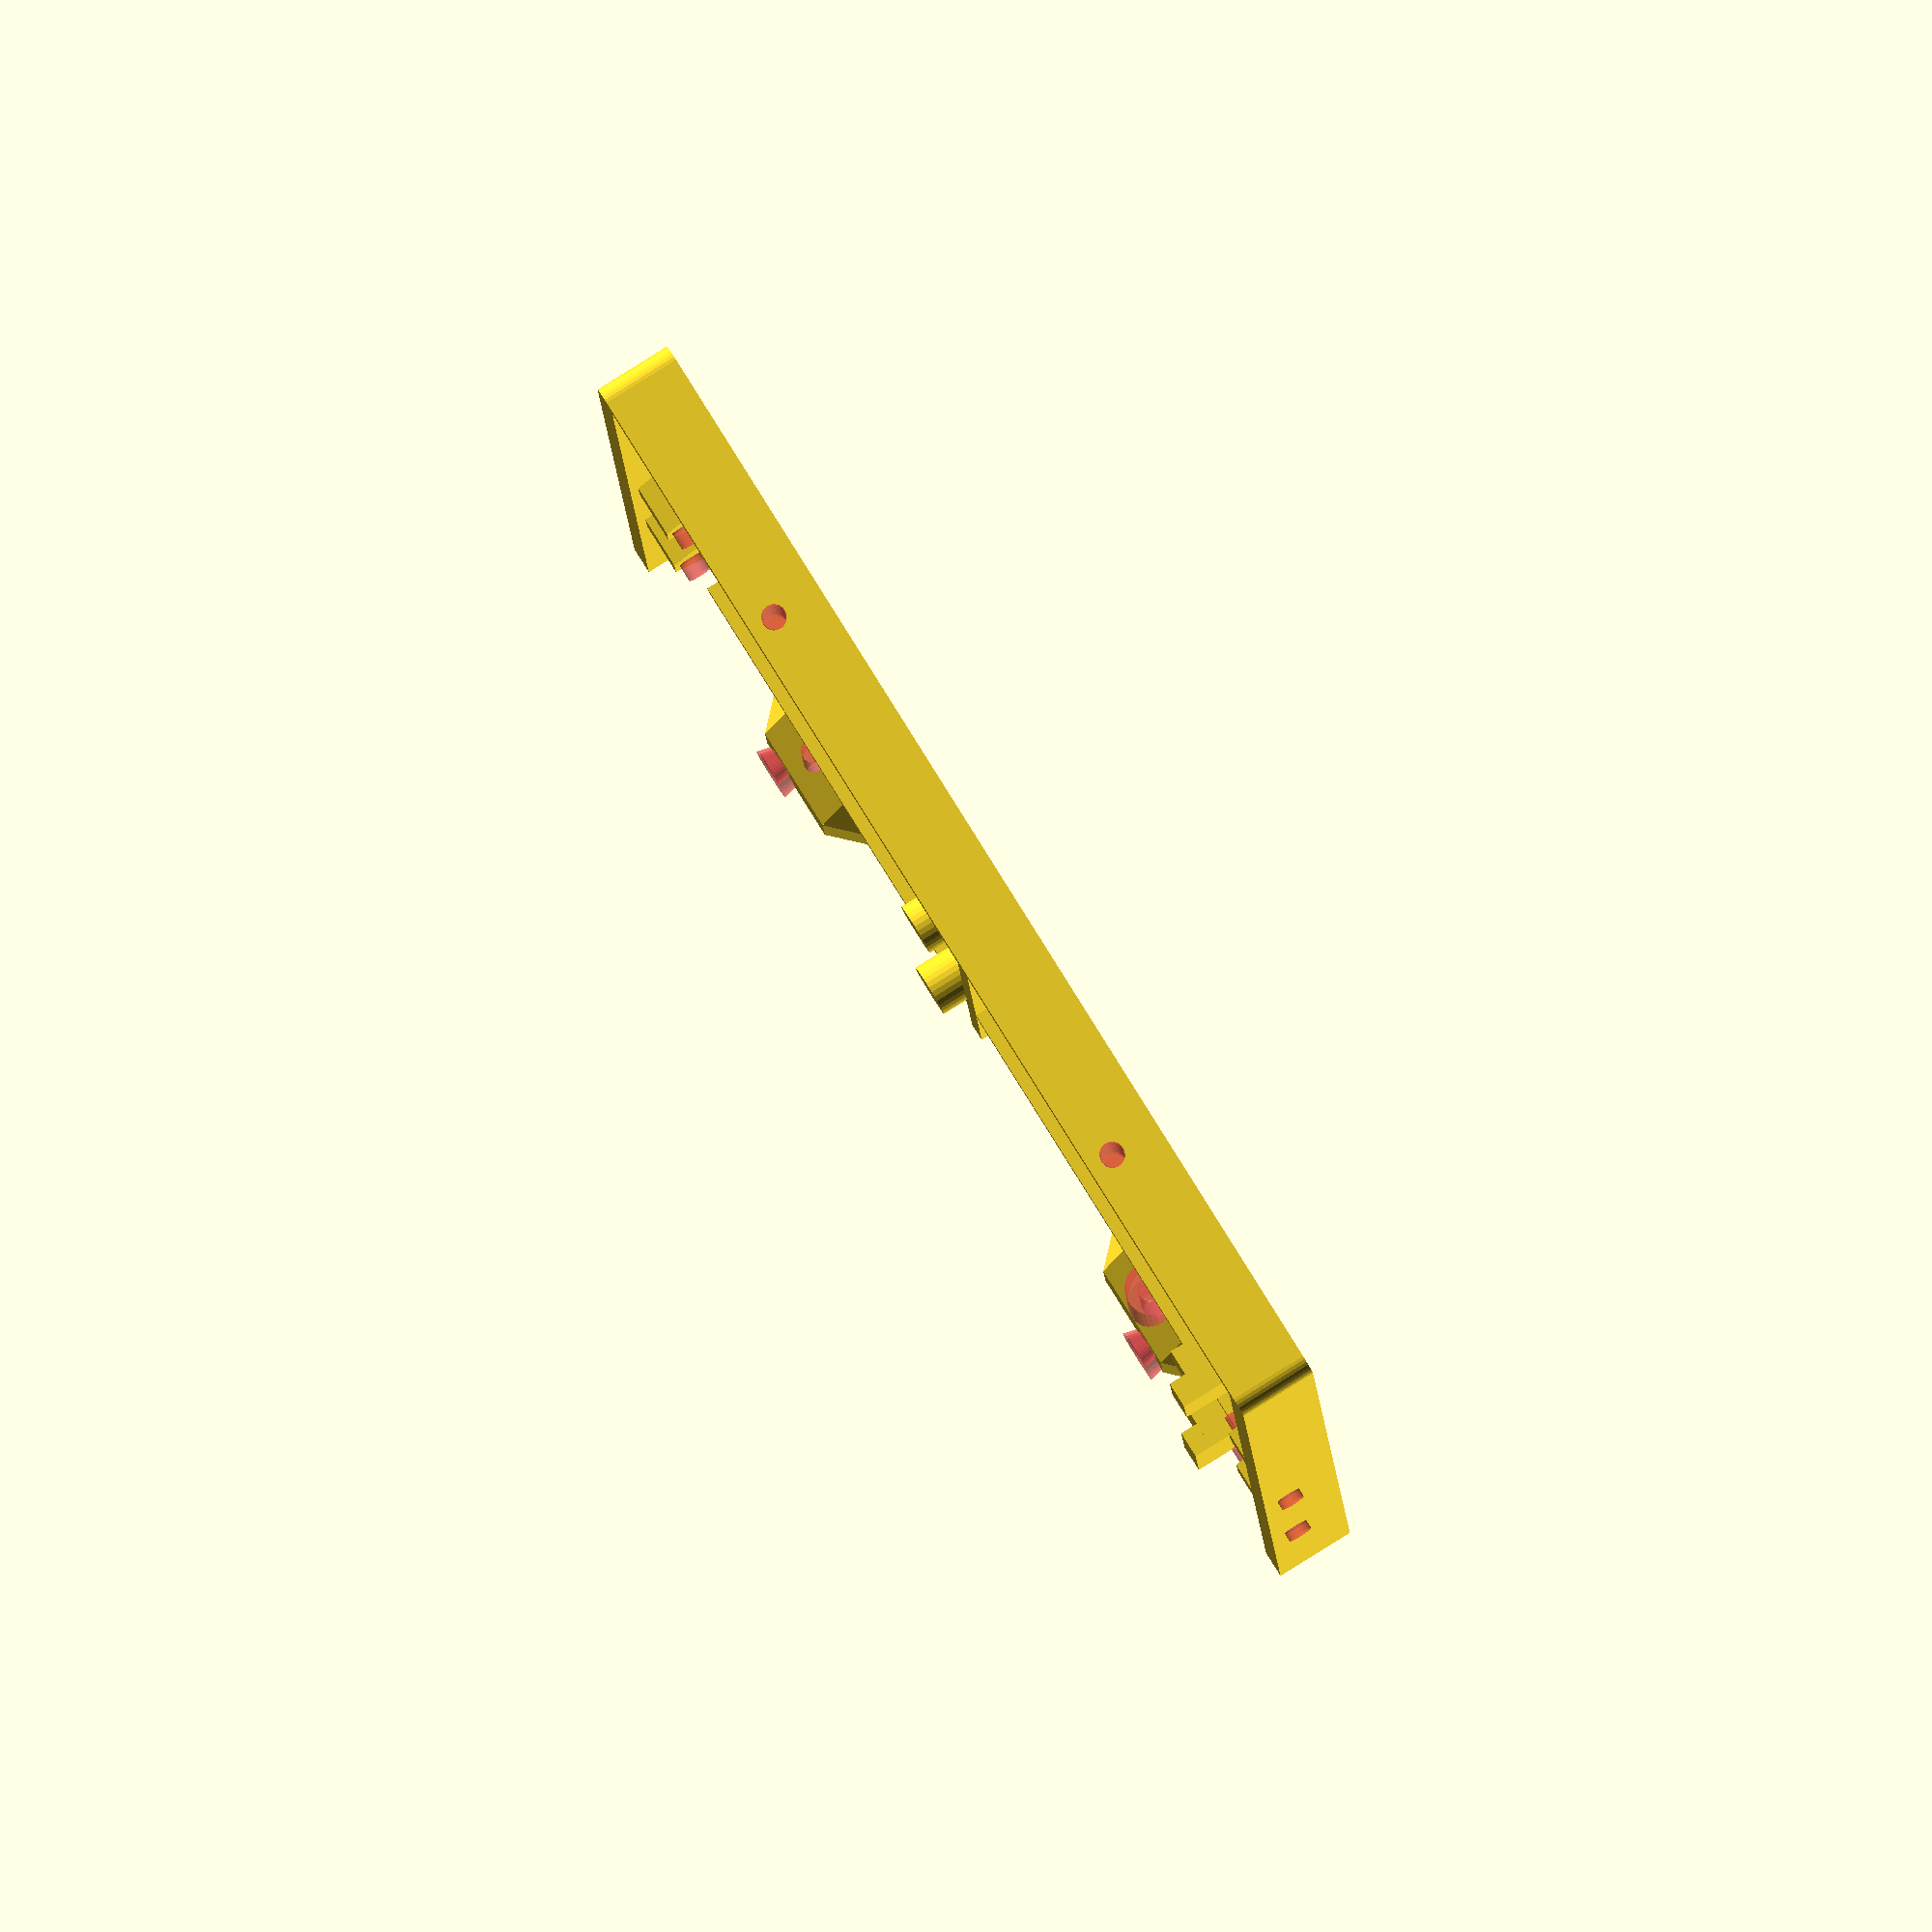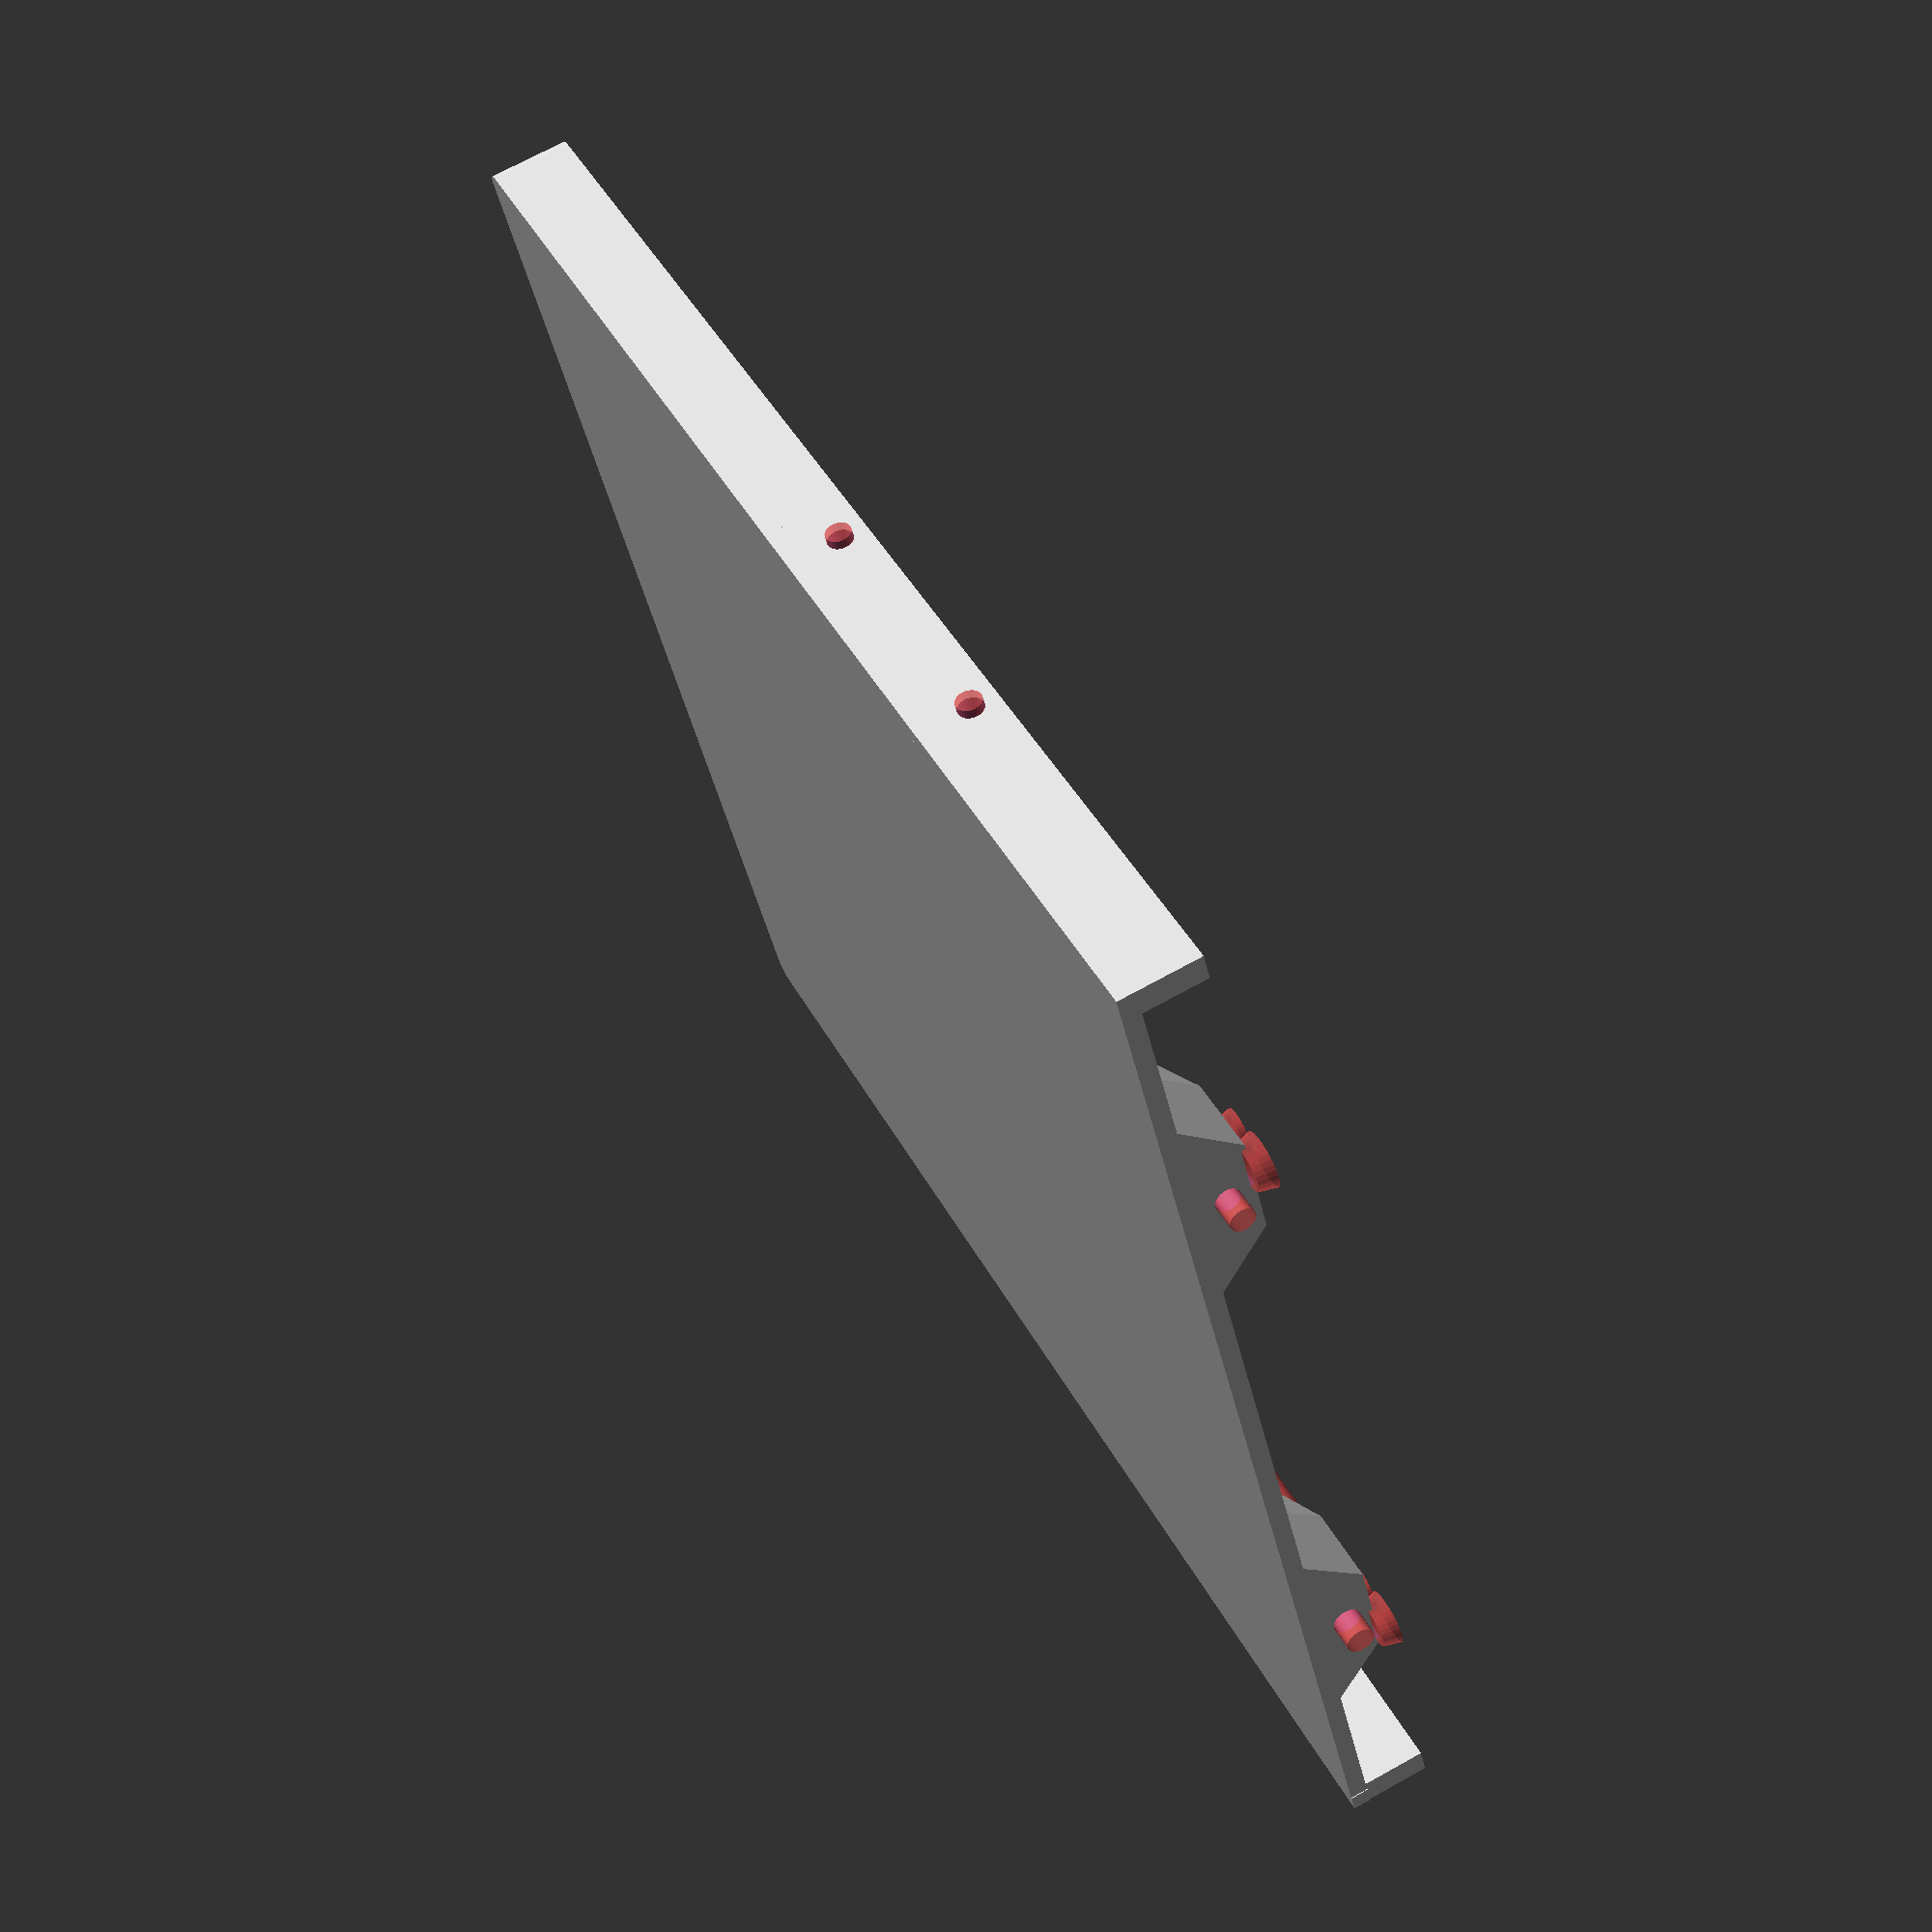
<openscad>
//Created by Dholydai on 28 Dec 2024
//TXT
translate([113,100])
rotate([0,0,180])
linear_extrude(2.6)
text("2HndC-Rgt",size=10,font="Microsoft Sans Serif");
translate([86,42,0])
rotate([0,0,180])
linear_extrude(2.6)
text("200",size=10,font="Microsoft Sans Serif");
//BASE
$fn=32;
difference(){
//Deck
    union() {
        translate([2,2,0])
            cube([151.4,130.35,2]);
        translate([2,0,0])
            cube([151.4,2,2]);
        translate([0,2,0])
            cube([2,130.35,2]);
        translate([2,132.35,0])
            cube([151.5,2,2]);    
        translate([2,2,0])
            cylinder(h=2,r1=2,r2=2);
        translate([2,132.35,0])
            cylinder(h=2,r1=2,r2=2);
//Sidewall
*translate([0,2,2])
    cube([3,55.175,7]);
*translate([0,77.175,2])
    cube([3,55.175,7]);
translate([0,2,2])
    cube([3,130.35,7]);    
translate([2,131.355,2])
    cube([151.4,3,7]);
translate([2,0,2])
    cube([151.4,3,7]);
//SW Corners Outside   
translate([2,2,5.5])
    rotate([0,0,180]){
    rotate_extrude( angle=90)
        translate([1,0,0])
            square([2,7], center=true);
}
translate([2,132.35,5.5])
    rotate([0,0,90]){
    rotate_extrude( angle=90)
        translate([1,0,0])
            square([2,7], center=true);
}        
//SW Corners Inside   
translate([4,4,5.5])
    rotate([0,0,180]){
    rotate_extrude( angle=90)
        translate([2,0,0])
            square([2,7], center=true);
}
translate([4,130.35,5.5])
    rotate([0,0,90]){
    rotate_extrude( angle=90)
        translate([2,0,0])
            square([2,7], center=true);        
    }
//Screw Reenforcement
//Side
translate([3,41,2]){
    rotate([0,0,270])
             union() { 
            translate([6,0,0])
                cube([6,6,6]);            
polyhedron(points=[[0,0,0], [6,0,0], [6,6,0], [0,6,0], [6,0,6], [6,6,6]],
    faces=[[0,1,2,3],[1,4,5,2],[0,3,5,4],[0,4,1],[3,2,5]]
    );
polyhedron(points=[[12,0,0], [18,0,0], [18,6,0], [12,6,0], [12,0,6], [12,6,6]],
    faces=[[0,1,2,3],[1,4,5,2],[0,3,5,4],[0,4,1],[3,2,5]]
    );
  }
}          
translate([3,111.35,2]){
    rotate([0,0,270])
             union() { 
            translate([6,0,0])
                cube([6,6,6]);            
polyhedron(points=[[0,0,0], [6,0,0], [6,6,0], [0,6,0], [6,0,6], [6,6,6]],
    faces=[[0,1,2,3],[1,4,5,2],[0,3,5,4],[0,4,1],[3,2,5]]
    );
polyhedron(points=[[12,0,0], [18,0,0], [18,6,0], [12,6,0], [12,0,6], [12,6,6]],
    faces=[[0,1,2,3],[1,4,5,2],[0,3,5,4],[0,4,1],[3,2,5]]
    );
  }
}
//SR Fore (rear)
translate([72.25,3,2]){
    rotate([0,0,0])
             union() { 
            translate([6,0,0])
                cube([6,6,6]);            
polyhedron(points=[[0,0,0], [6,0,0], [6,6,0], [0,6,0], [6,0,6], [6,6,6]],
    faces=[[0,1,2,3],[1,4,5,2],[0,3,5,4],[0,4,1],[3,2,5]]
    );
polyhedron(points=[[12,0,0], [18,0,0], [18,6,0], [12,6,0], [12,0,6], [12,6,6]],
    faces=[[0,1,2,3],[1,4,5,2],[0,3,5,4],[0,4,1],[3,2,5]]
    );
  }
}          
translate([102.25,3,2]){
    rotate([0,0,0])
             union() { 
            translate([6,0,0])
                cube([6,6,6]);            
polyhedron(points=[[0,0,0], [6,0,0], [6,6,0], [0,6,0], [6,0,6], [6,6,6]],
    faces=[[0,1,2,3],[1,4,5,2],[0,3,5,4],[0,4,1],[3,2,5]]
    );
polyhedron(points=[[12,0,0], [18,0,0], [18,6,0], [12,6,0], [12,0,6], [12,6,6]],
    faces=[[0,1,2,3],[1,4,5,2],[0,3,5,4],[0,4,1],[3,2,5]]
    );
  }
}
//SR Aft (front)
translate([99.775,131.35,2]){
    rotate([0,0,180])
             union() { 
            translate([6,0,0])
                cube([6,6,6]);            
polyhedron(points=[[0,0,0], [6,0,0], [6,6,0], [0,6,0], [6,0,6], [6,6,6]],
    faces=[[0,1,2,3],[1,4,5,2],[0,3,5,4],[0,4,1],[3,2,5]]
    );
polyhedron(points=[[12,0,0], [18,0,0], [18,6,0], [12,6,0], [12,0,6], [12,6,6]],
    faces=[[0,1,2,3],[1,4,5,2],[0,3,5,4],[0,4,1],[3,2,5]]
    );
  }
}          
translate([129.775,131.35,2]){
    rotate([0,0,180])
             union() { 
            translate([6,0,0])
                cube([6,6,6]);            
polyhedron(points=[[0,0,0], [6,0,0], [6,6,0], [0,6,0], [6,0,6], [6,6,6]],
    faces=[[0,1,2,3],[1,4,5,2],[0,3,5,4],[0,4,1],[3,2,5]]
    );
polyhedron(points=[[12,0,0], [18,0,0], [18,6,0], [12,6,0], [12,0,6], [12,6,6]],
    faces=[[0,1,2,3],[1,4,5,2],[0,3,5,4],[0,4,1],[3,2,5]]
    );
   }
 }      
}
//Screw Holes Side
#translate([-1,32,6]){
    rotate([0,90,0]){
         cylinder(d=2.8,h=12);      
      }
}
#translate([-1,102.35,6]){
    rotate([0,90,0]){
         cylinder(d=2.8,h=12);      
      }
}
//Dimensions Top Case
//X-Front=89.25 X-Back=108.25 Y=102.25 
//Screw Holes Fore (rear)
#translate([81.25,-1,6]){
    rotate([-90,0,0]){
         cylinder(d=2.8,h=12);      
      }
}
#translate([111.25,-1,6]){
    rotate([-90,0,0]){
         cylinder(d=2.8,h=12);      
      }
}
//Screw Holes Aft (front)
#translate([90.775,135.35,6]){
    rotate([90,0,0]){
         cylinder(d=2.8,h=12);
    }
}     
#translate([120.775,135.35,6]){
    rotate([90,0,0]){
         cylinder(d=2.8,h=12);      
      }
    }
//Sidewall Notch for Stabilizer
*translate([115.05,131.75,7.2])
    cylinder(h=2,r1=1.5,r2=2.5);
  }
//Cross Ribs
*translate([34.9,66.175,2])
    cube([103.375,2,4]);
#translate([111.5,63,2])
    cube(4);    
translate([14.9,66.175,2])
    cube([123.375,2,4]);
translate([40,12.3,2])
    cube([2,109.75,4]);
translate([115,12.3,2])
    cube([2,109.75,4]);
//Mid Supports
translate([54,63.5,2])
    cylinder(h=7,r1=3,r2=3);
translate([112,63.5,2])
    cylinder(h=7,r1=3,r2=3);
//PCB Bottom Edge 
translate([78,115.35,2])
    cube([10,6,7]);
translate([78,118.35,9])
    cube([10,3,2]);
translate([125,115.35,2])
    cube([13,6,7]);
translate([125,118.35,9])
    cube([13,3,2]);
//Measure U1 Gap
*translate([-4,58,4])
cube(4);
*translate([-4,34,4])
cube(4);

//USB Threshold             
*translate([-3,59.575,0])
    cube([3,15.2,2]);
*translate([0,57.175,2])
    cube([3,20,1.5]);
             
//Mechanical Union
//Top Joint
difference() {
translate([130.4,114.35,2]){
        rotate([0,0,-90])
        difference() {
            union() {   
                translate([6,14,0])
                    cube([12,9,6]);
//Right
polyhedron(points=[[18,14,0], [24,14,0], [24,23,0], [18,23,0], [18,14,6], [18,23,6]],
    faces=[[0,1,2,3],[1,4,5,2],[0,3,5,4],[0,4,1],[3,2,5]]
              );
//Left
polyhedron(points=[[0,14,0], [6,14,0], [6,23,0], [0,23,0], [6,14,6], [6,23,6]],
    faces=[[0,1,2,3],[1,4,5,2],[0,3,5,4],[0,4,1],[3,2,5]]
              );
//Flip                  0       1           2          3        4           5
polyhedron(points=[[6,0,0], [18,0,0], [18,14,0], [6,14,0], [6,14,6], [18,14,6]],
    faces=[[0,1,2,3],[5,4,3,2],[0,4,5,1],[0,3,4],[5,2,1]]
              );
polyhedron(points=[[18,14,0], [18,0,0], [24,14,0], [18,14,6]],
    faces=[[0,1,2],[0,2,3],[0,3,1],[1,3,2]]
              );
polyhedron(points=[[0,14,0], [6,14,0], [6,0,0], [6,14,6]],
    faces=[[0,2,1],[0,1,3],[1,2,3],[0,3,2]]
              );
    }
     translate([12,0,3]){
     rotate([-90,0,0])
        #cylinder(d=3.2,h=26);
        
        }
    translate([12,0,3]){
     rotate([-90,0,0])
       #cylinder(d=6,h=14);
        
        }
    }
}
//Slop for Switch 79
#translate([153.4,105.35,7.5])
    cylinder(h=2,r1=2.5,r2=3);
#translate([148.4,105.35,7.5])
    cylinder(h=2,r1=1.5 ,r2=2);
}
//Measure Joint Screw Holes
*translate([152,96.35,5])
*translate([152,26,5])
    cube(4);
//Bottom Joint
difference() {  
    translate([130.4,44,2]){
        rotate([0,0,-90])
        difference() {
            union() {   
                translate([6,14,0])
                    cube([12,9,6]);
//Right
polyhedron(points=[[18,14,0], [24,14,0], [24,23,0], [18,23,0], [18,14,6], [18,23,6]],
    faces=[[0,1,2,3],[1,4,5,2],[0,3,5,4],[0,4,1],[3,2,5]]
              );
//Left
polyhedron(points=[[0,14,0], [6,14,0], [6,23,0], [0,23,0], [6,14,6], [6,23,6]],
    faces=[[0,1,2,3],[1,4,5,2],[0,3,5,4],[0,4,1],[3,2,5]]
              );
//Flip                  0       1           2          3        4           5
polyhedron(points=[[6,0,0], [18,0,0], [18,14,0], [6,14,0], [6,14,6], [18,14,6]],
    faces=[[0,1,2,3],[5,4,3,2],[0,4,5,1],[0,3,4],[5,2,1]]
              );
polyhedron(points=[[18,14,0], [18,0,0], [24,14,0], [18,14,6]],
    faces=[[0,1,2],[0,2,3],[0,3,1],[1,3,2]]
              );
polyhedron(points=[[0,14,0], [6,14,0], [6,0,0], [6,14,6]],
    faces=[[0,2,1],[0,1,3],[1,2,3],[0,3,2]]
              );
    }
     translate([12,0,3]){
     rotate([-90,0,0])
        #cylinder(d=2.8,h=26);
        
        }
    translate([12,0,3]){
     rotate([-90,0,0])
       *cylinder(d=6,h=14);
        
        }
    }
}
//Slop for Switch 24
#translate([153.4,29.175,7.5])
    cylinder(h=2,r1=2.5,r2=3);
#translate([148.4,29.175,7.5])
    cylinder(h=2,r1=1.5 ,r2=2);
}
//Dimensions Top 60% Case Left Raw
//Y=102.25 X-Back=102.25 X-Front=89.25

//Dimensions 325 Top Comp Case
//X=311.8 Y=140.35
//Bottom Case Half
//X=152.9 Y=134.35
//X: 153.4 > add 0.5 after 1st print!
//Measure Bottom Case
*translate([152.9,-2,0])
    cube([5,5,5]);
*translate([150,134.35,0])
    cube([5,5,5]);
//Screw holes:Y=0/140.35 
   //Fore: X=104.25, 188.525 
   //Aft: X=113.725, 198.05
//Difference 60% to Comp
   //X=2U 38.1  Half=19.05
   //Y=1U 19.05 Half=9.525

//Measure Joint Screw Holes
*translate([152,96.35,5])
    cube(4);
*translate([152,26,5])
    cube(4);
*translate([143.775,3,0])
    cube(8);
*translate([143.775,85.25,0])
    cube(8);
//Measure PCB
*translate ([0.4,0.4,9])
    cube ([142.875,95.25,2]);
*translate ([146.475,3.6,12])
    cube ([142.875,95.25,2]);
//Double X
*translate([146.475,0,0])
    cube([5,5,5]); 
*translate([289.35,0,12])
    cube([5,5,5]);

// End of Case  
*translate([292.75,0,0])
    cube([5,5,5]);
*translate([130,96.25,0])
    cube([5,5,5]);  
//Top Left Joints (for fit) Z=4.2
//Left Case Top: Done

//Top Mid Joints (for fit) Z=4.2
//Joints Mid Case Top: Done

    
</openscad>
<views>
elev=274.2 azim=87.1 roll=58.0 proj=o view=solid
elev=289.0 azim=206.5 roll=241.1 proj=p view=solid
</views>
